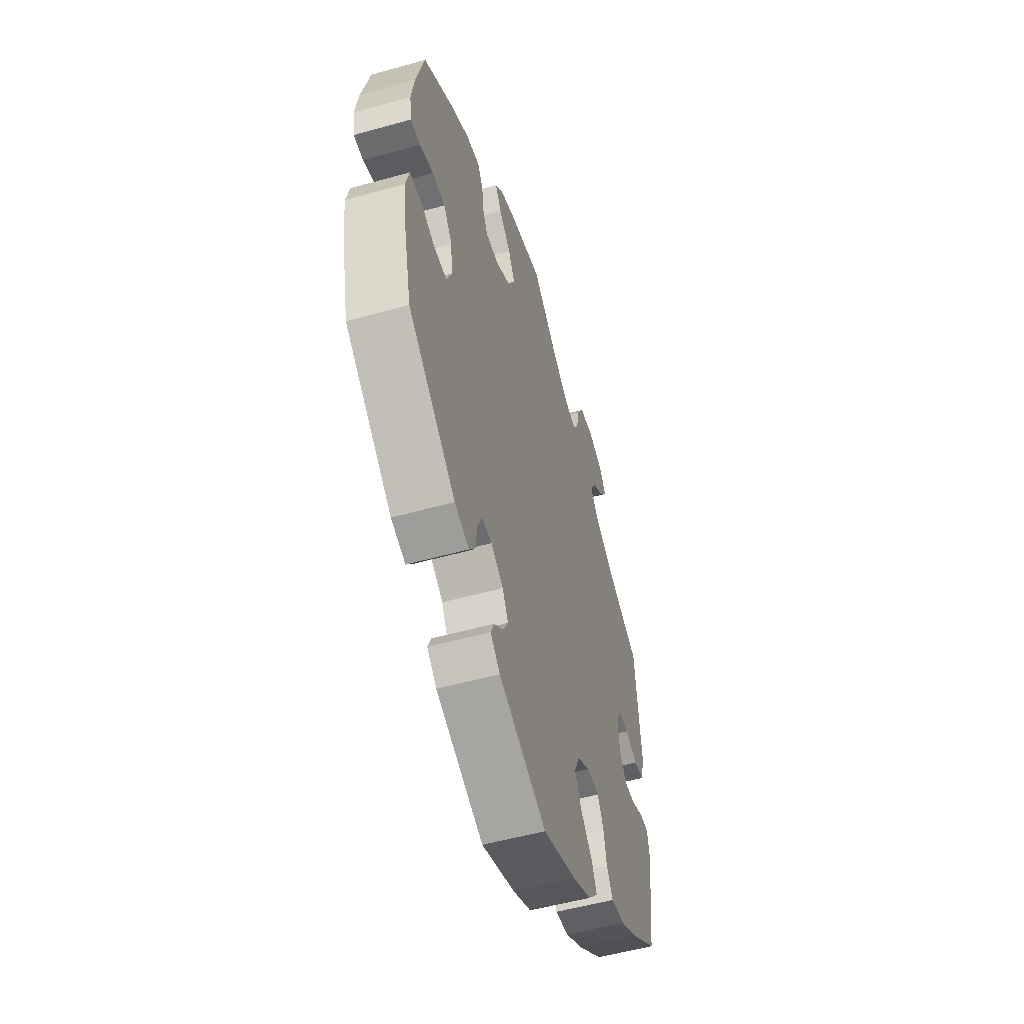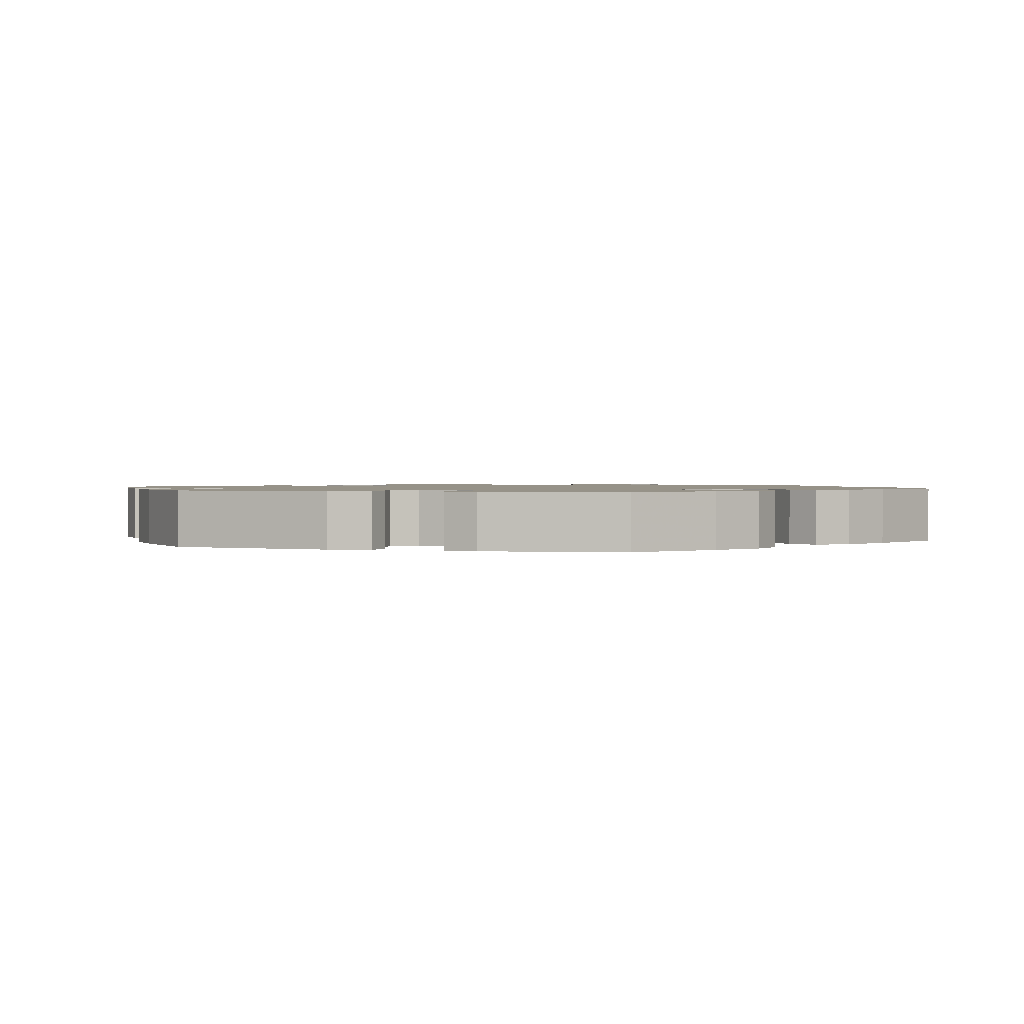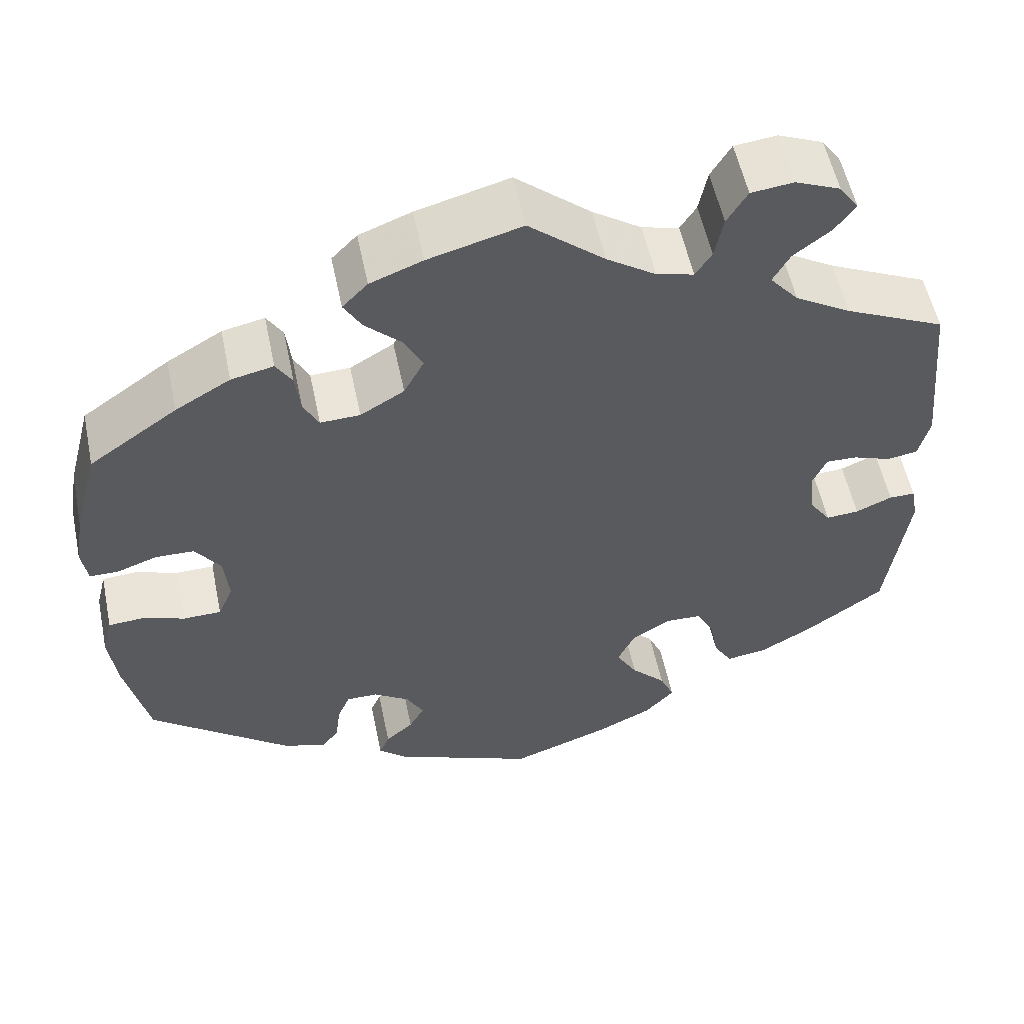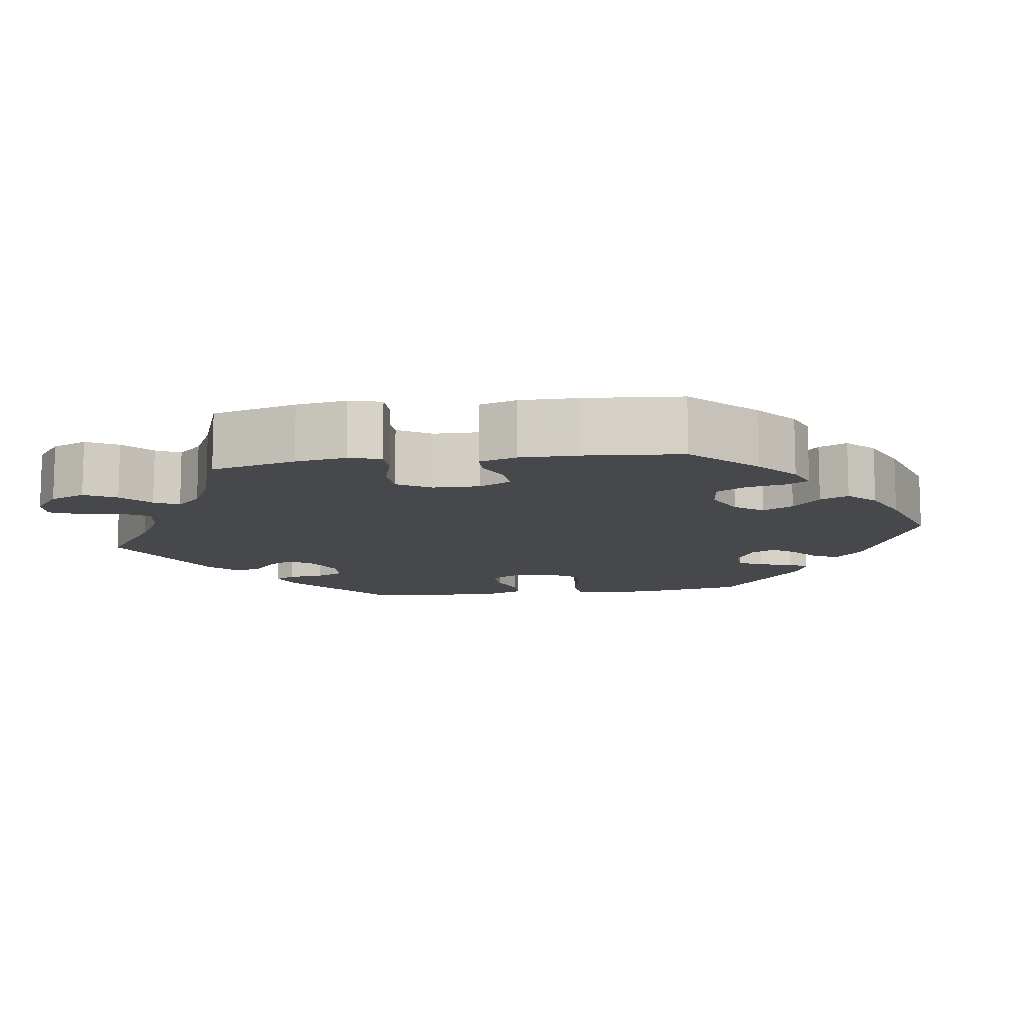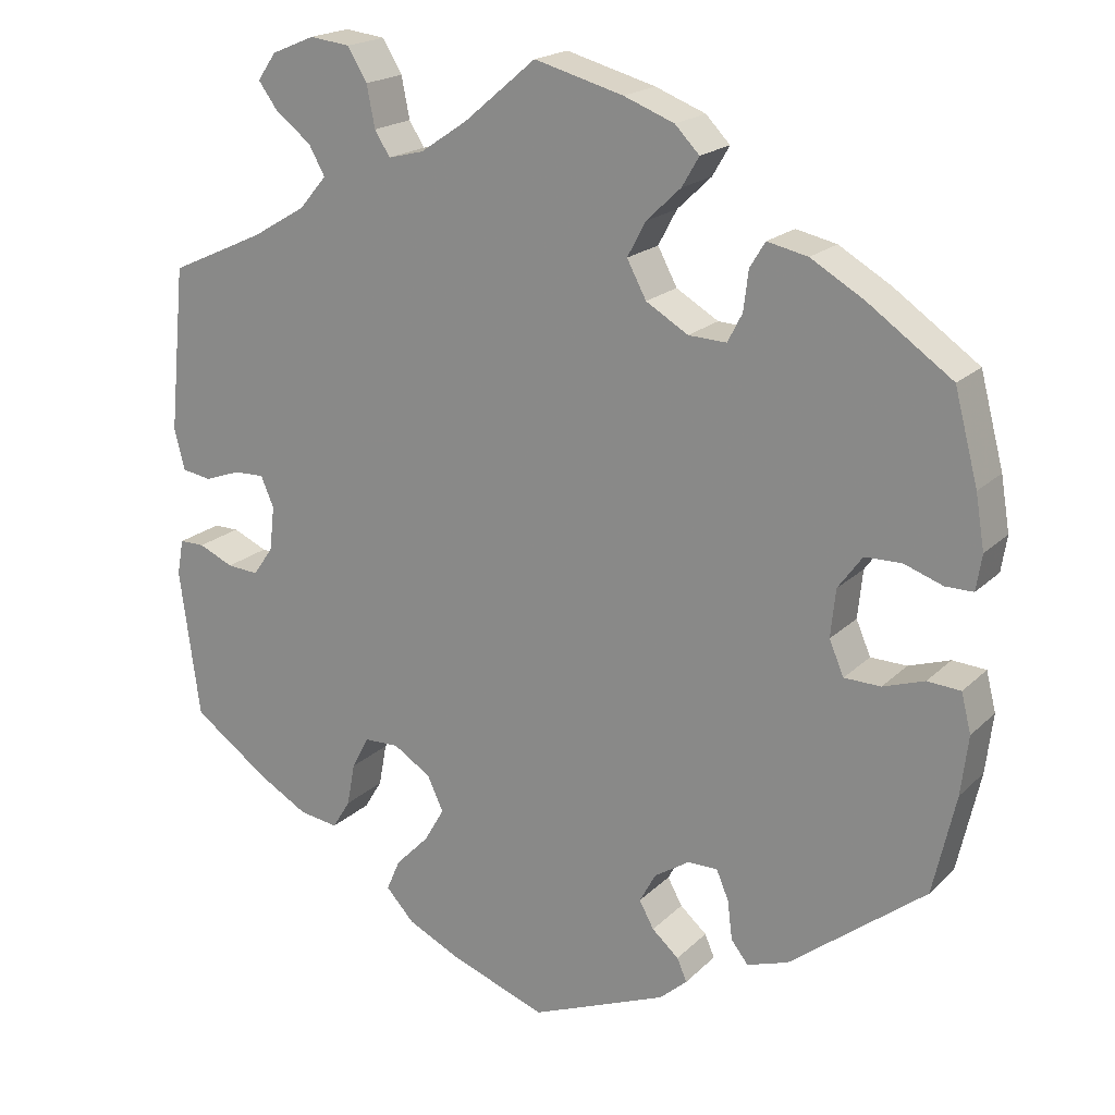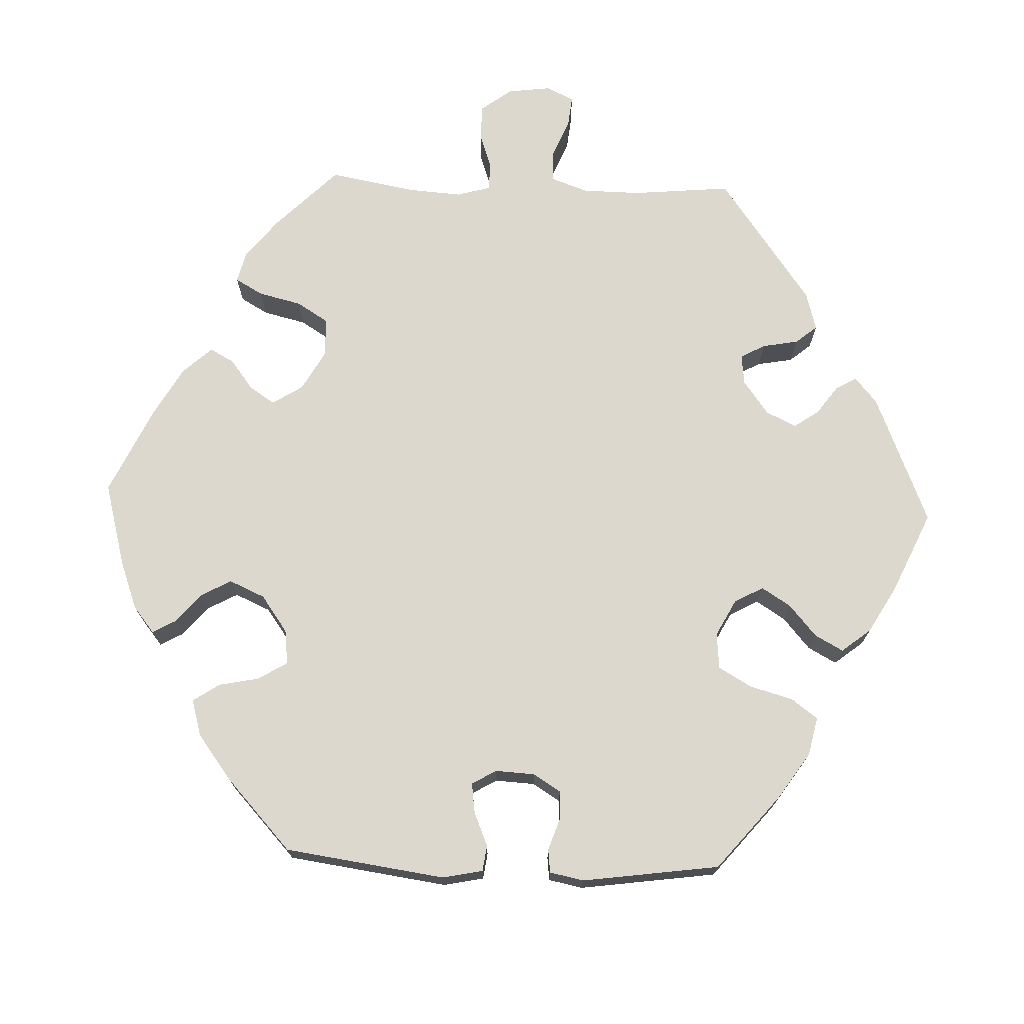
<metadata>
{"format":"obj","ext":"obj","renderer":"f3d","projection":"perspective","resolution":1024,"background":"white","views":[{"elev":-53.6,"azim":106.6,"up":"+Z"},{"elev":1.2,"azim":166.8,"up":"+Y"},{"elev":55.2,"azim":168.3,"up":"+Z"},{"elev":-11.1,"azim":38.4,"up":"+Y"},{"elev":19.4,"azim":30.7,"up":"+Z"},{"elev":72.1,"azim":152.2,"up":"+Y"}]}
</metadata>
<code>
v -0.117 0.07 -0.535
v -0.183 0.07 -0.503
v -0.218 0.07 -0.465
v -0.201 0.07 -0.426
v -0.16 0.07 -0.384
v -0.135 0.07 -0.341
v -0.155 0.07 -0.298
v -0.201 0.07 -0.269
v -0.244 0.07 -0.27
v -0.265 0.07 -0.31
v -0.275 0.07 -0.363
v -0.297 0.07 -0.399
v -0.345 0.07 -0.392
v -0.406 0.07 -0.357
v -0.501 0.07 -0.289
v -0.526 0.07 -0.105
v -0.518 0.07 -0.061
v -0.487 0.07 -0.061
v -0.444 0.07 -0.08
v -0.405 0.07 -0.083
v -0.38 0.07 -0.047
v -0.374 0.07 0.008
v -0.39 0.07 0.045
v -0.427 0.07 0.044
v -0.472 0.07 0.028
v -0.508 0.07 0.034
v -0.521 0.07 0.085
v -0.501 0.07 0.289
v -0.383 0.07 0.343
v -0.317 0.07 0.382
v -0.283 0.07 0.422
v -0.303 0.07 0.458
v -0.347 0.07 0.492
v -0.371 0.07 0.525
v -0.348 0.07 0.558
v -0.295 0.07 0.58
v -0.245 0.07 0.574
v -0.221 0.07 0.534
v -0.211 0.07 0.483
v -0.192 0.07 0.453
v -0.148 0.07 0.464
v -0.09 0.07 0.503
v -0.001 0.07 0.578
v 0.109 0.07 0.548
v 0.171 0.07 0.524
v 0.201 0.07 0.493
v 0.18 0.07 0.457
v 0.138 0.07 0.417
v 0.115 0.07 0.374
v 0.139 0.07 0.329
v 0.191 0.07 0.298
v 0.238 0.07 0.296
v 0.256 0.07 0.331
v 0.262 0.07 0.38
v 0.281 0.07 0.411
v 0.331 0.07 0.4
v 0.396 0.07 0.362
v 0.5 0.07 0.289
v 0.529 0.07 0.178
v 0.54 0.07 0.112
v 0.533 0.07 0.068
v 0.499 0.07 0.068
v 0.451 0.07 0.085
v 0.406 0.07 0.084
v 0.376 0.07 0.043
v 0.37 0.07 -0.016
v 0.388 0.07 -0.058
v 0.433 0.07 -0.059
v 0.484 0.07 -0.042
v 0.525 0.07 -0.045
v 0.537 0.07 -0.093
v 0.528 0.07 -0.166
v 0.5 0.07 -0.289
v 0.333 0.07 -0.419
v 0.282 0.07 -0.436
v 0.261 0.07 -0.409
v 0.255 0.07 -0.361
v 0.24 0.07 -0.325
v 0.203 0.07 -0.325
v 0.16 0.07 -0.353
v 0.14 0.07 -0.39
v 0.158 0.07 -0.423
v 0.191 0.07 -0.452
v 0.203 0.07 -0.48
v 0.169 0.07 -0.51
v 0.001 0.07 -0.578
v -0.117 0 -0.535
v -0.183 0 -0.503
v -0.218 0 -0.465
v -0.201 0 -0.426
v -0.16 0 -0.384
v -0.135 0 -0.341
v -0.155 0 -0.298
v -0.201 0 -0.269
v -0.244 0 -0.27
v -0.265 0 -0.31
v -0.275 0 -0.363
v -0.297 0 -0.399
v -0.345 0 -0.392
v -0.406 0 -0.357
v -0.501 0 -0.289
v -0.526 0 -0.105
v -0.518 0 -0.061
v -0.487 0 -0.061
v -0.444 0 -0.08
v -0.405 0 -0.083
v -0.38 0 -0.047
v -0.374 0 0.008
v -0.39 0 0.045
v -0.427 0 0.044
v -0.472 0 0.028
v -0.508 0 0.034
v -0.521 0 0.085
v -0.501 0 0.289
v -0.383 0 0.343
v -0.317 0 0.382
v -0.283 0 0.422
v -0.303 0 0.458
v -0.347 0 0.492
v -0.371 0 0.525
v -0.348 0 0.558
v -0.295 0 0.58
v -0.245 0 0.574
v -0.221 0 0.534
v -0.211 0 0.483
v -0.192 0 0.453
v -0.148 0 0.464
v -0.09 0 0.503
v -0.001 0 0.578
v 0.109 0 0.548
v 0.171 0 0.524
v 0.201 0 0.493
v 0.18 0 0.457
v 0.138 0 0.417
v 0.115 0 0.374
v 0.139 0 0.329
v 0.191 0 0.298
v 0.238 0 0.296
v 0.256 0 0.331
v 0.262 0 0.38
v 0.281 0 0.411
v 0.331 0 0.4
v 0.396 0 0.362
v 0.5 0 0.289
v 0.529 0 0.178
v 0.54 0 0.112
v 0.533 0 0.068
v 0.499 0 0.068
v 0.451 0 0.085
v 0.406 0 0.084
v 0.376 0 0.043
v 0.37 0 -0.016
v 0.388 0 -0.058
v 0.433 0 -0.059
v 0.484 0 -0.042
v 0.525 0 -0.045
v 0.537 0 -0.093
v 0.528 0 -0.166
v 0.5 0 -0.289
v 0.333 0 -0.419
v 0.282 0 -0.436
v 0.261 0 -0.409
v 0.255 0 -0.361
v 0.24 0 -0.325
v 0.203 0 -0.325
v 0.16 0 -0.353
v 0.14 0 -0.39
v 0.158 0 -0.423
v 0.191 0 -0.452
v 0.203 0 -0.48
v 0.169 0 -0.51
v 0.001 0 -0.578
f 82 83 84 85
f 81 82 85 86
f 80 81 86 1
f 74 75 76 77
f 74 77 78
f 73 74 78
f 72 73 78 79
f 68 69 70 71
f 67 68 71 72
f 60 61 62 63
f 60 63 64
f 59 60 64
f 58 59 64
f 57 58 64 65
f 53 54 55 56
f 52 53 56 57
f 45 46 47 48
f 45 48 49
f 42 43 44 45
f 41 42 45 49
f 40 41 49 50
f 36 37 38 39
f 36 39 40
f 35 36 40
f 32 33 34 35
f 31 32 35 40
f 30 31 40 50
f 26 27 28 29
f 24 25 26 29
f 23 24 29 30
f 22 23 30 50
f 16 17 18 19
f 16 19 20
f 15 16 20
f 14 15 20 21
f 10 11 12 13
f 9 10 13 14
f 2 3 4 5
f 80 1 2 5
f 79 80 5 6
f 67 72 79 6
f 52 57 65 66
f 51 52 66
f 9 14 21 22
f 8 9 22 50
f 7 8 50 51
f 51 66 67
f 6 7 51 67
f 171 170 169 168
f 172 171 168 167
f 87 172 167 166
f 163 162 161 160
f 164 163 160
f 164 160 159
f 165 164 159 158
f 157 156 155 154
f 158 157 154 153
f 149 148 147 146
f 150 149 146
f 150 146 145
f 150 145 144
f 151 150 144 143
f 142 141 140 139
f 143 142 139 138
f 134 133 132 131
f 135 134 131
f 131 130 129 128
f 135 131 128 127
f 136 135 127 126
f 125 124 123 122
f 126 125 122
f 126 122 121
f 121 120 119 118
f 126 121 118 117
f 136 126 117 116
f 115 114 113 112
f 115 112 111 110
f 116 115 110 109
f 136 116 109 108
f 105 104 103 102
f 106 105 102
f 106 102 101
f 107 106 101 100
f 99 98 97 96
f 100 99 96 95
f 91 90 89 88
f 91 88 87 166
f 92 91 166 165
f 92 165 158 153
f 152 151 143 138
f 152 138 137
f 108 107 100 95
f 136 108 95 94
f 137 136 94 93
f 153 152 137
f 153 137 93 92
f 1 87 88 2
f 2 88 89 3
f 3 89 90 4
f 4 90 91 5
f 5 91 92 6
f 6 92 93 7
f 7 93 94 8
f 8 94 95 9
f 9 95 96 10
f 10 96 97 11
f 11 97 98 12
f 12 98 99 13
f 13 99 100 14
f 14 100 101 15
f 15 101 102 16
f 16 102 103 17
f 17 103 104 18
f 18 104 105 19
f 19 105 106 20
f 20 106 107 21
f 21 107 108 22
f 22 108 109 23
f 23 109 110 24
f 24 110 111 25
f 25 111 112 26
f 26 112 113 27
f 27 113 114 28
f 28 114 115 29
f 29 115 116 30
f 30 116 117 31
f 31 117 118 32
f 32 118 119 33
f 33 119 120 34
f 34 120 121 35
f 35 121 122 36
f 36 122 123 37
f 37 123 124 38
f 38 124 125 39
f 39 125 126 40
f 40 126 127 41
f 41 127 128 42
f 42 128 129 43
f 43 129 130 44
f 44 130 131 45
f 45 131 132 46
f 46 132 133 47
f 47 133 134 48
f 48 134 135 49
f 49 135 136 50
f 50 136 137 51
f 51 137 138 52
f 52 138 139 53
f 53 139 140 54
f 54 140 141 55
f 55 141 142 56
f 56 142 143 57
f 57 143 144 58
f 58 144 145 59
f 59 145 146 60
f 60 146 147 61
f 61 147 148 62
f 62 148 149 63
f 63 149 150 64
f 64 150 151 65
f 65 151 152 66
f 66 152 153 67
f 67 153 154 68
f 68 154 155 69
f 69 155 156 70
f 70 156 157 71
f 71 157 158 72
f 72 158 159 73
f 73 159 160 74
f 74 160 161 75
f 75 161 162 76
f 76 162 163 77
f 77 163 164 78
f 78 164 165 79
f 79 165 166 80
f 80 166 167 81
f 81 167 168 82
f 82 168 169 83
f 83 169 170 84
f 84 170 171 85
f 85 171 172 86
f 86 172 87 1

</code>
